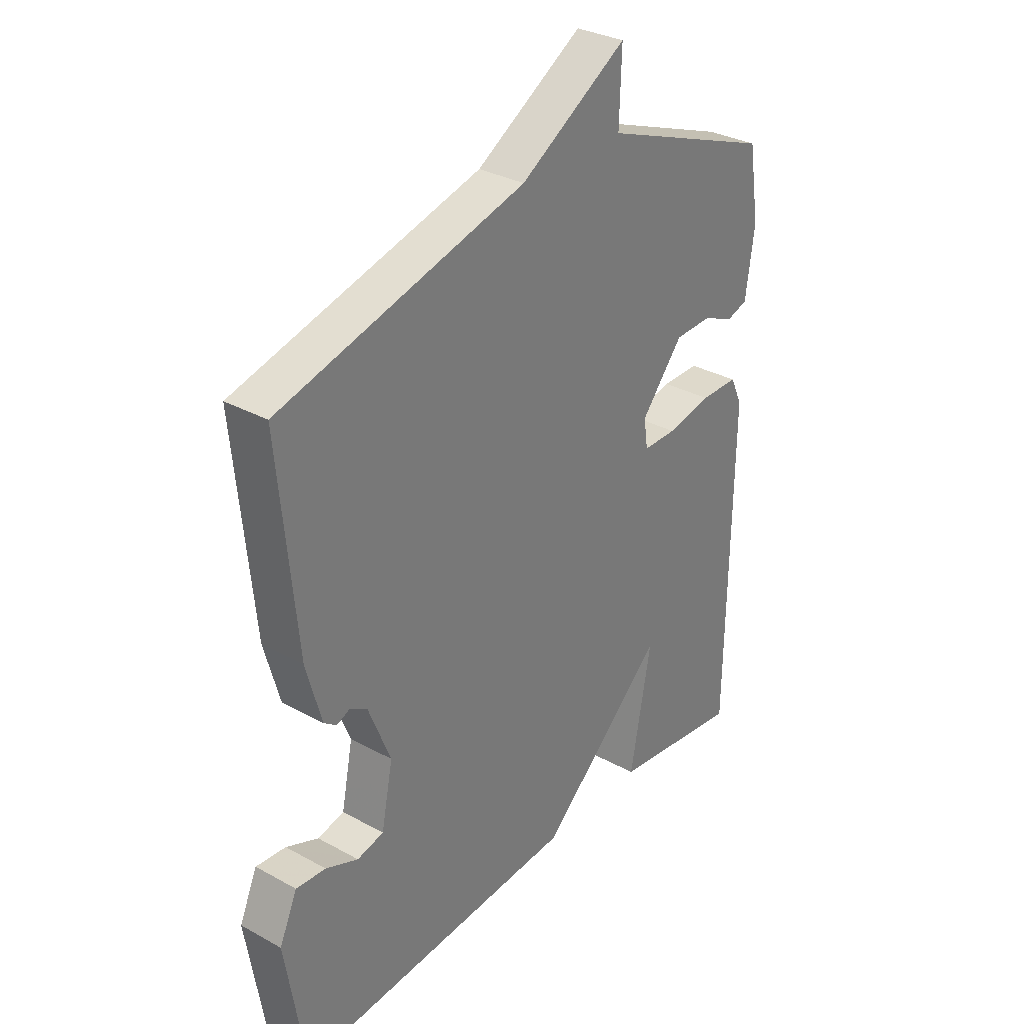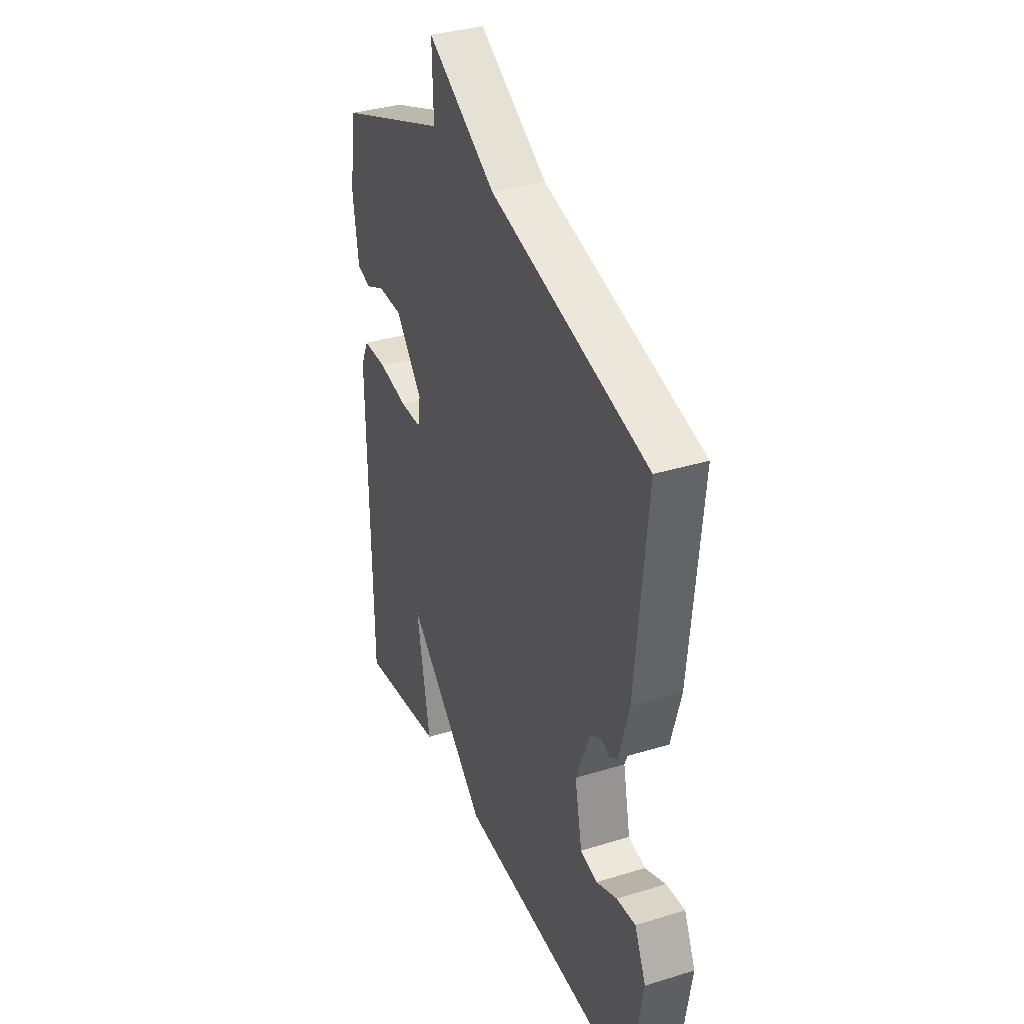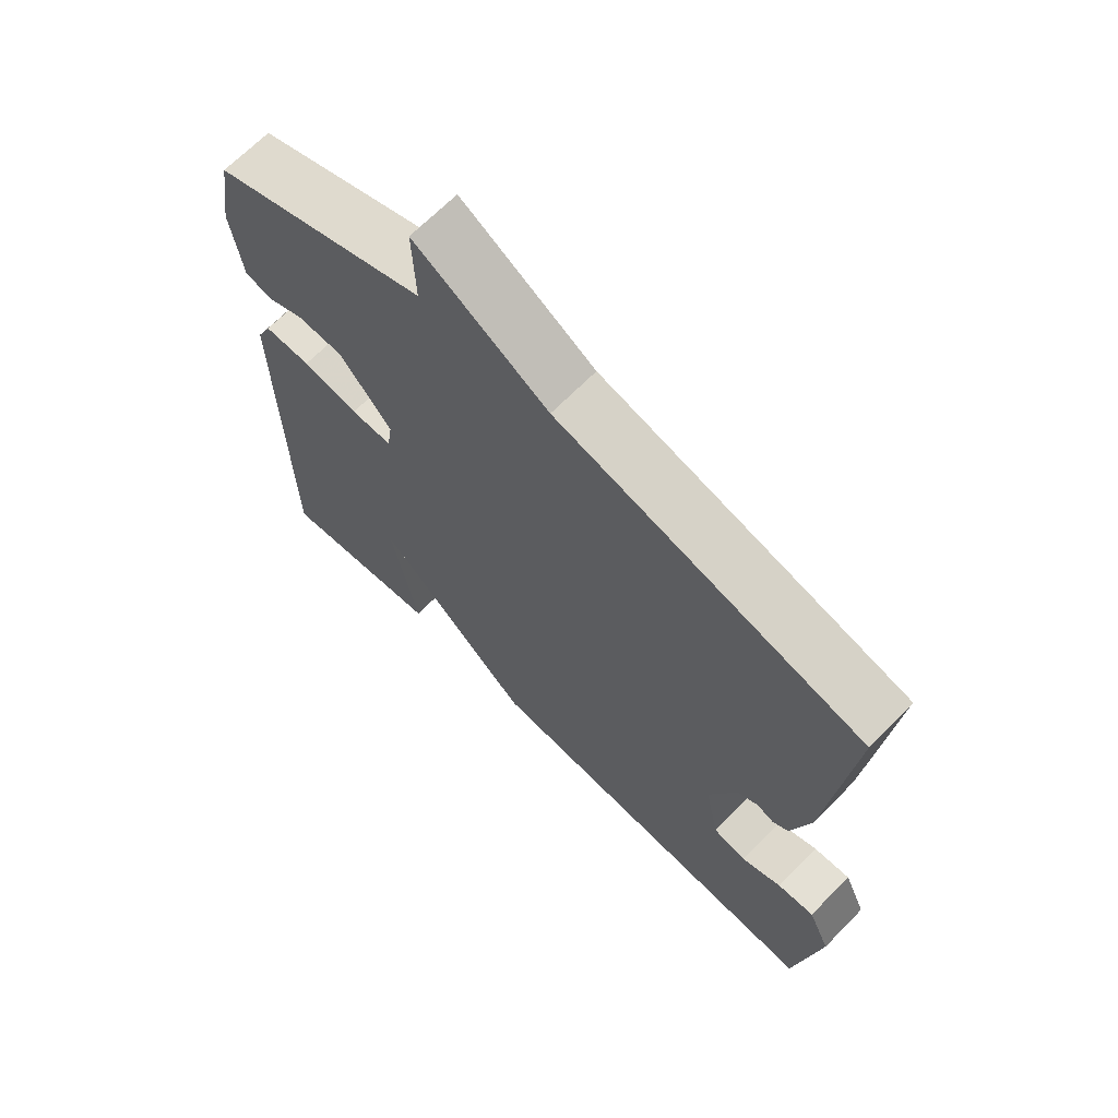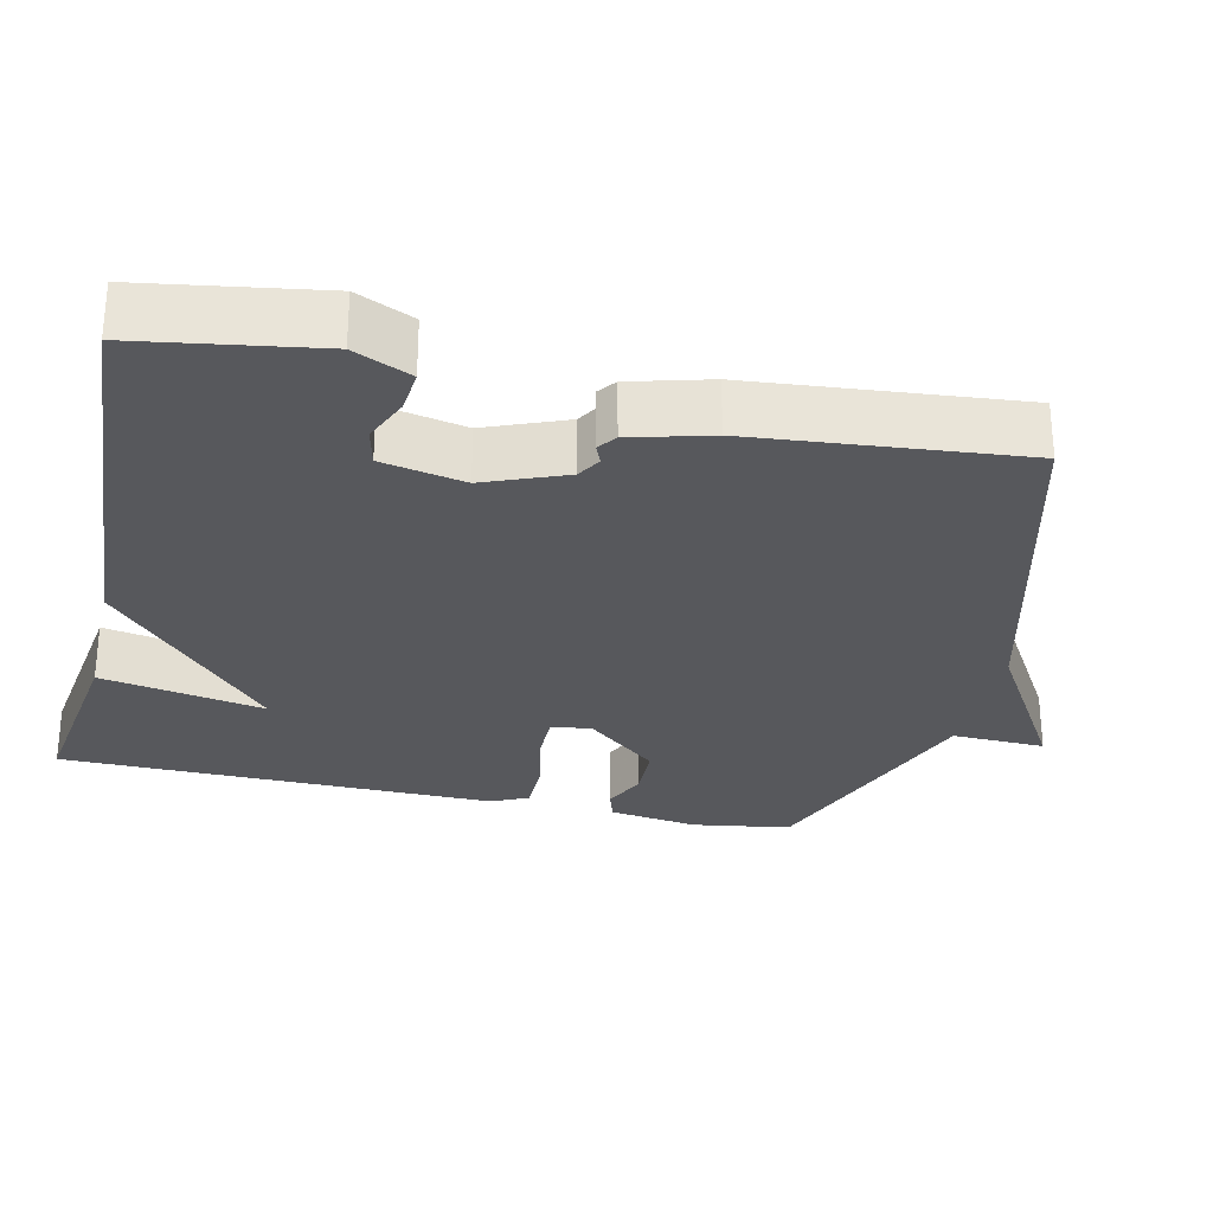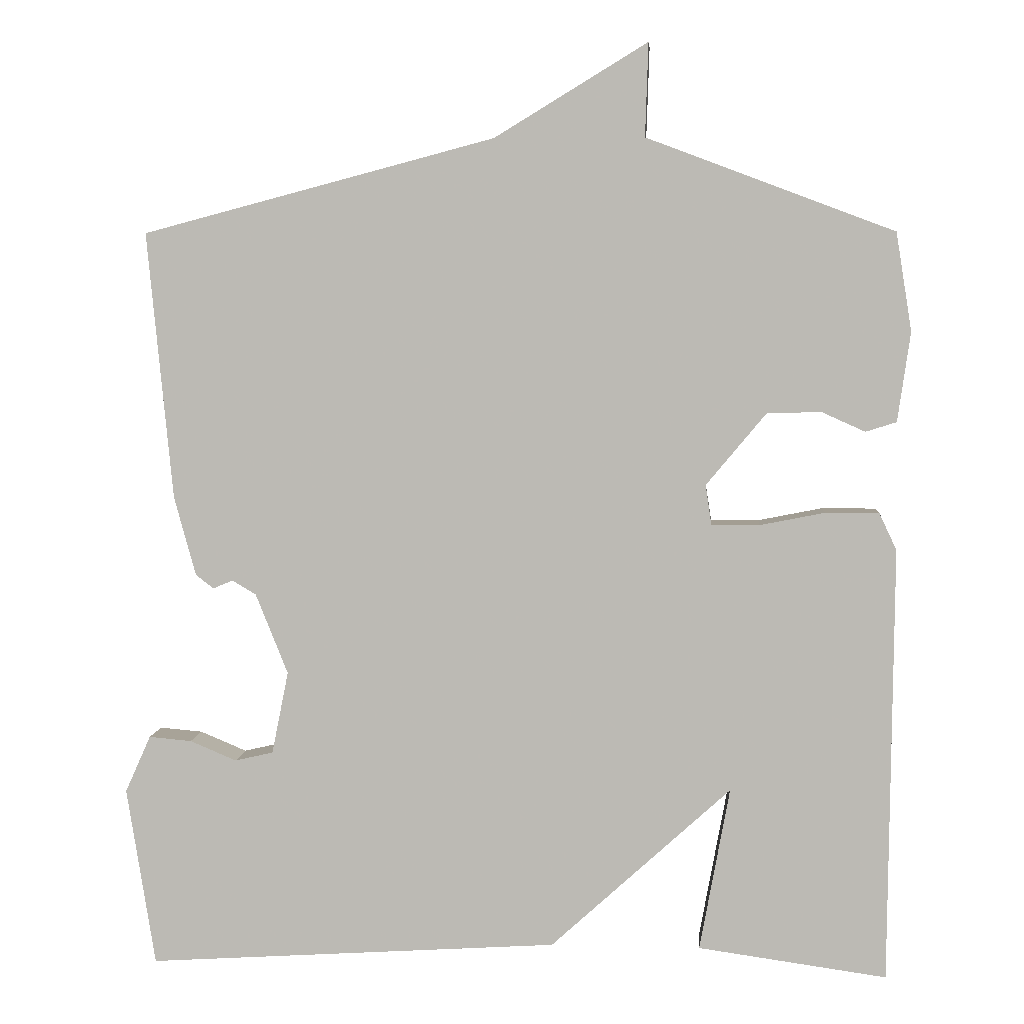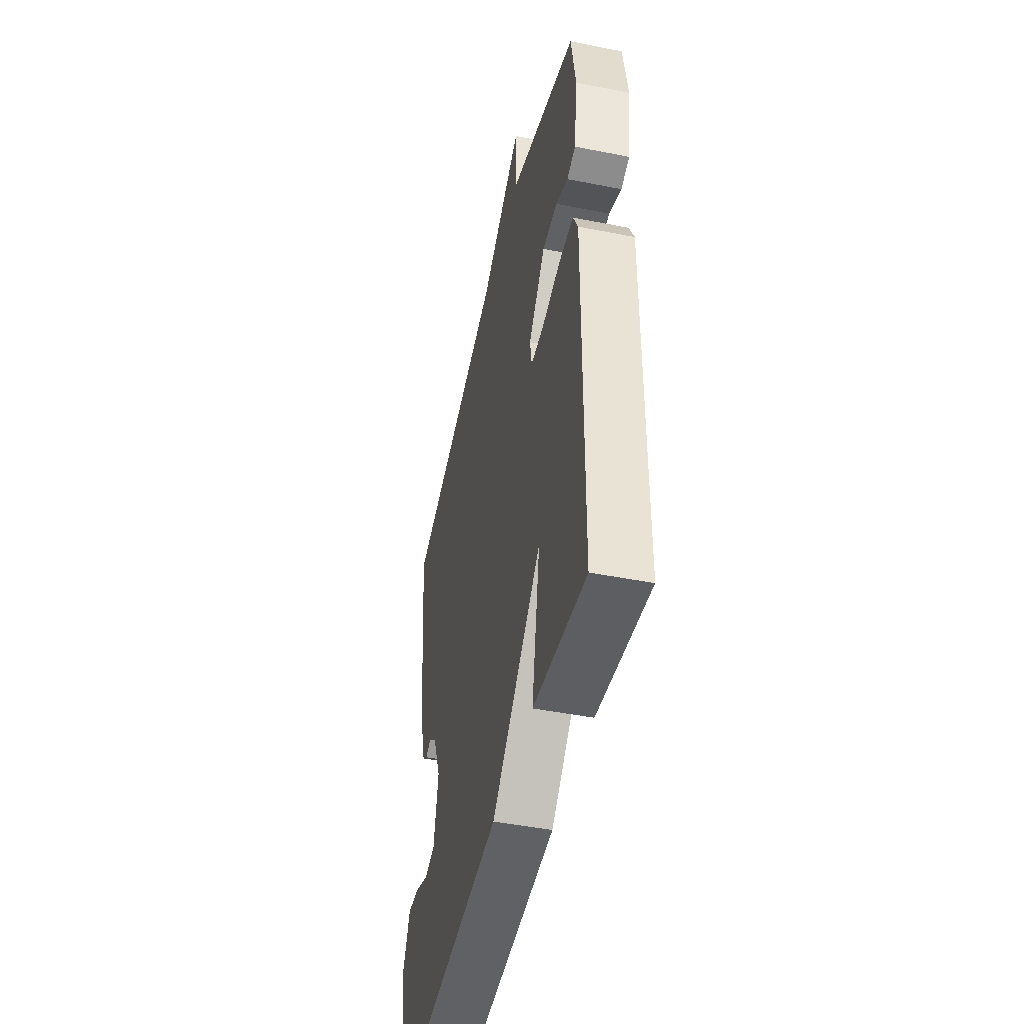
<metadata>
{"format":"obj","ext":"obj","renderer":"f3d","projection":"perspective","resolution":1024,"background":"white","views":[{"elev":31.8,"azim":-52.2,"up":"+Z"},{"elev":34.8,"azim":-112.4,"up":"+Z"},{"elev":67.6,"azim":-135.5,"up":"+Z"},{"elev":-28.4,"azim":-102.9,"up":"+Y"},{"elev":5.2,"azim":4.5,"up":"+Z"},{"elev":-46.7,"azim":77.3,"up":"+Z"}]}
</metadata>
<code>
v -0.5 0.07 -0.5
v -0.538 0.07 -0.262
v -0.504 0.07 -0.186
v -0.447 0.07 -0.191
v -0.385 0.07 -0.217
v -0.334 0.07 -0.205
v -0.312 0.07 -0.095
v -0.355 0.07 0.012
v -0.387 0.07 0.031
v -0.413 0.07 0.02
v -0.437 0.07 0.038
v -0.466 0.07 0.144
v -0.5 0.07 0.5
v -0.03 0.07 0.624
v 0.174 0.07 0.748
v 0.17 0.07 0.624
v 0.5 0.07 0.5
v 0.521 0.07 0.369
v 0.504 0.07 0.25
v 0.463 0.07 0.237
v 0.405 0.07 0.263
v 0.333 0.07 0.261
v 0.253 0.07 0.165
v 0.261 0.07 0.112
v 0.325 0.07 0.112
v 0.411 0.07 0.129
v 0.483 0.07 0.129
v 0.506 0.07 0.08
v 0.5 0.07 -0.5
v 0.249 0.07 -0.465
v 0.289 0.07 -0.247
v 0.049 0.07 -0.465
v -0.5 0 -0.5
v -0.538 0 -0.262
v -0.504 0 -0.186
v -0.447 0 -0.191
v -0.385 0 -0.217
v -0.334 0 -0.205
v -0.312 0 -0.095
v -0.355 0 0.012
v -0.387 0 0.031
v -0.413 0 0.02
v -0.437 0 0.038
v -0.466 0 0.144
v -0.5 0 0.5
v -0.03 0 0.624
v 0.174 0 0.748
v 0.17 0 0.624
v 0.5 0 0.5
v 0.521 0 0.369
v 0.504 0 0.25
v 0.463 0 0.237
v 0.405 0 0.263
v 0.333 0 0.261
v 0.253 0 0.165
v 0.261 0 0.112
v 0.325 0 0.112
v 0.411 0 0.129
v 0.483 0 0.129
v 0.506 0 0.08
v 0.5 0 -0.5
v 0.249 0 -0.465
v 0.289 0 -0.247
v 0.049 0 -0.465
f 31 32 1 2
f 29 30 31
f 28 29 31
f 27 28 31
f 26 27 31
f 25 26 31
f 24 25 31
f 23 24 31
f 19 20 21
f 18 19 21
f 17 18 21
f 16 17 21
f 16 21 22
f 14 15 16
f 13 14 16
f 12 13 16
f 11 12 16
f 10 11 16
f 9 10 16
f 16 22 23
f 9 16 23
f 8 9 23
f 2 3 4 5
f 2 5 6
f 31 2 6
f 7 8 23 31
f 6 7 31
f 34 33 64 63
f 63 62 61
f 63 61 60
f 63 60 59
f 63 59 58
f 63 58 57
f 63 57 56
f 63 56 55
f 53 52 51
f 53 51 50
f 53 50 49
f 53 49 48
f 54 53 48
f 48 47 46
f 48 46 45
f 48 45 44
f 48 44 43
f 48 43 42
f 48 42 41
f 55 54 48
f 55 48 41
f 55 41 40
f 37 36 35 34
f 38 37 34
f 38 34 63
f 63 55 40 39
f 63 39 38
f 1 33 34 2
f 2 34 35 3
f 3 35 36 4
f 4 36 37 5
f 5 37 38 6
f 6 38 39 7
f 7 39 40 8
f 8 40 41 9
f 9 41 42 10
f 10 42 43 11
f 11 43 44 12
f 12 44 45 13
f 13 45 46 14
f 14 46 47 15
f 15 47 48 16
f 16 48 49 17
f 17 49 50 18
f 18 50 51 19
f 19 51 52 20
f 20 52 53 21
f 21 53 54 22
f 22 54 55 23
f 23 55 56 24
f 24 56 57 25
f 25 57 58 26
f 26 58 59 27
f 27 59 60 28
f 28 60 61 29
f 29 61 62 30
f 30 62 63 31
f 31 63 64 32
f 32 64 33 1

</code>
